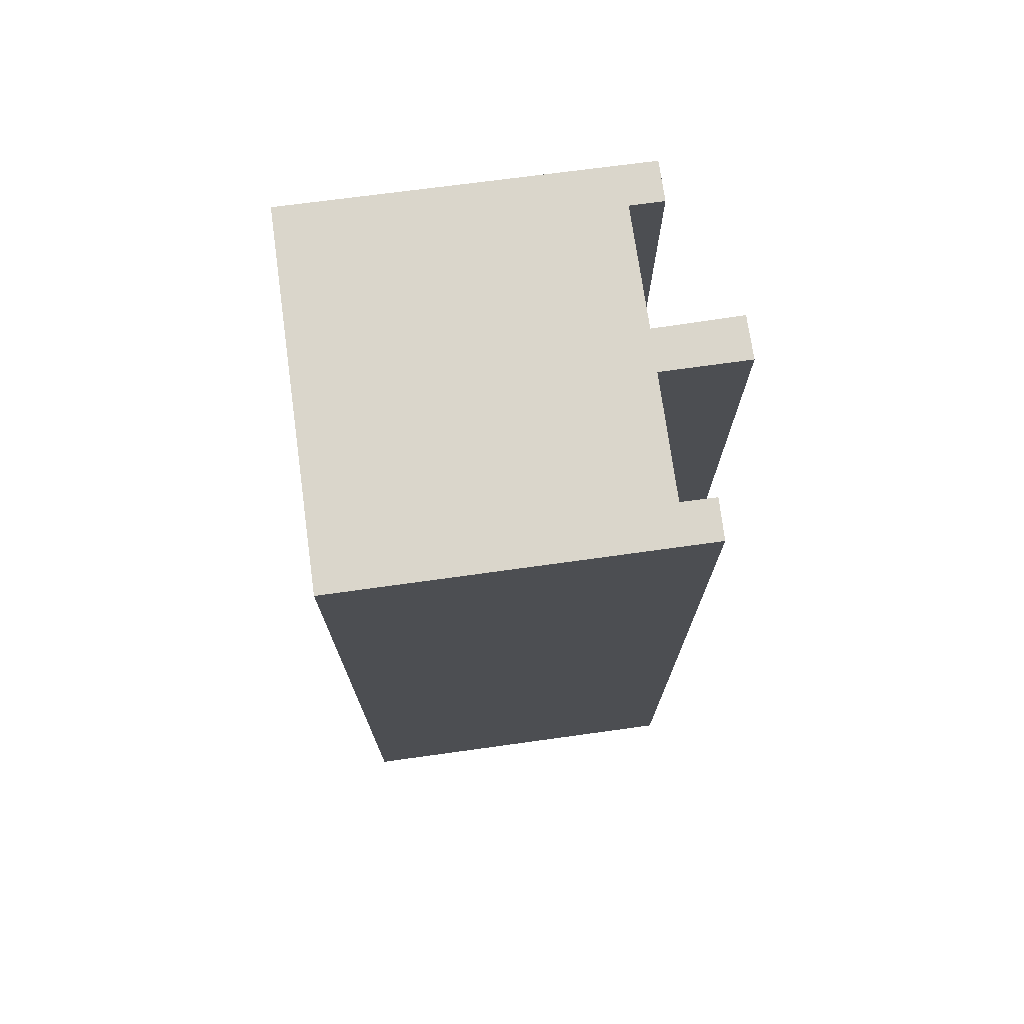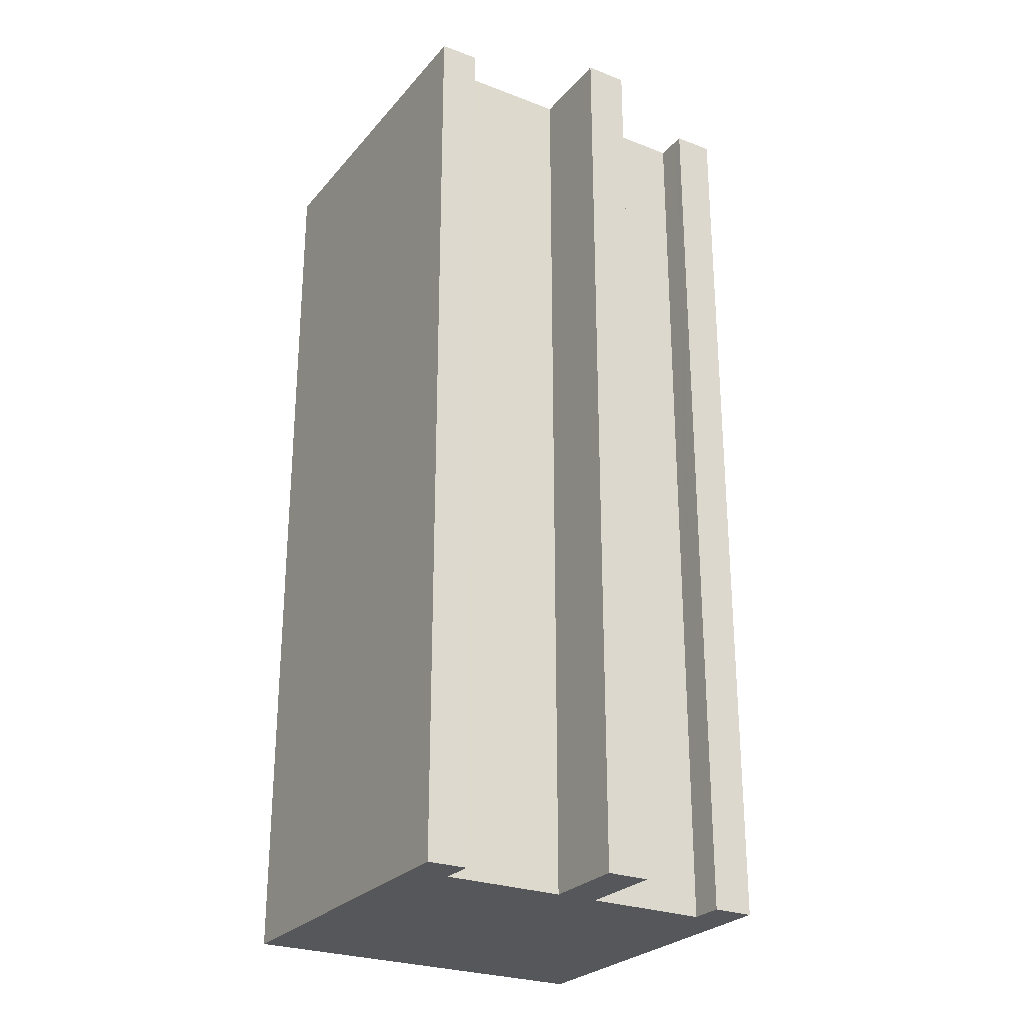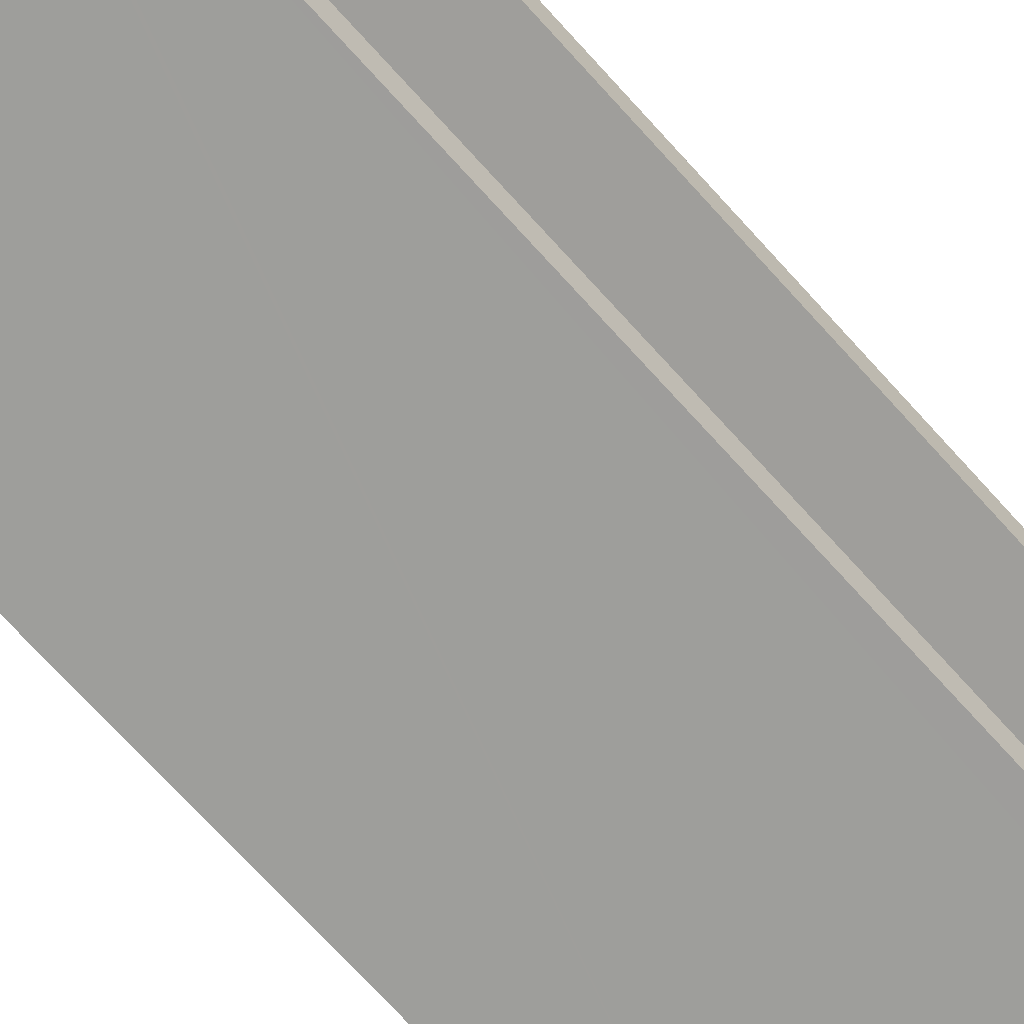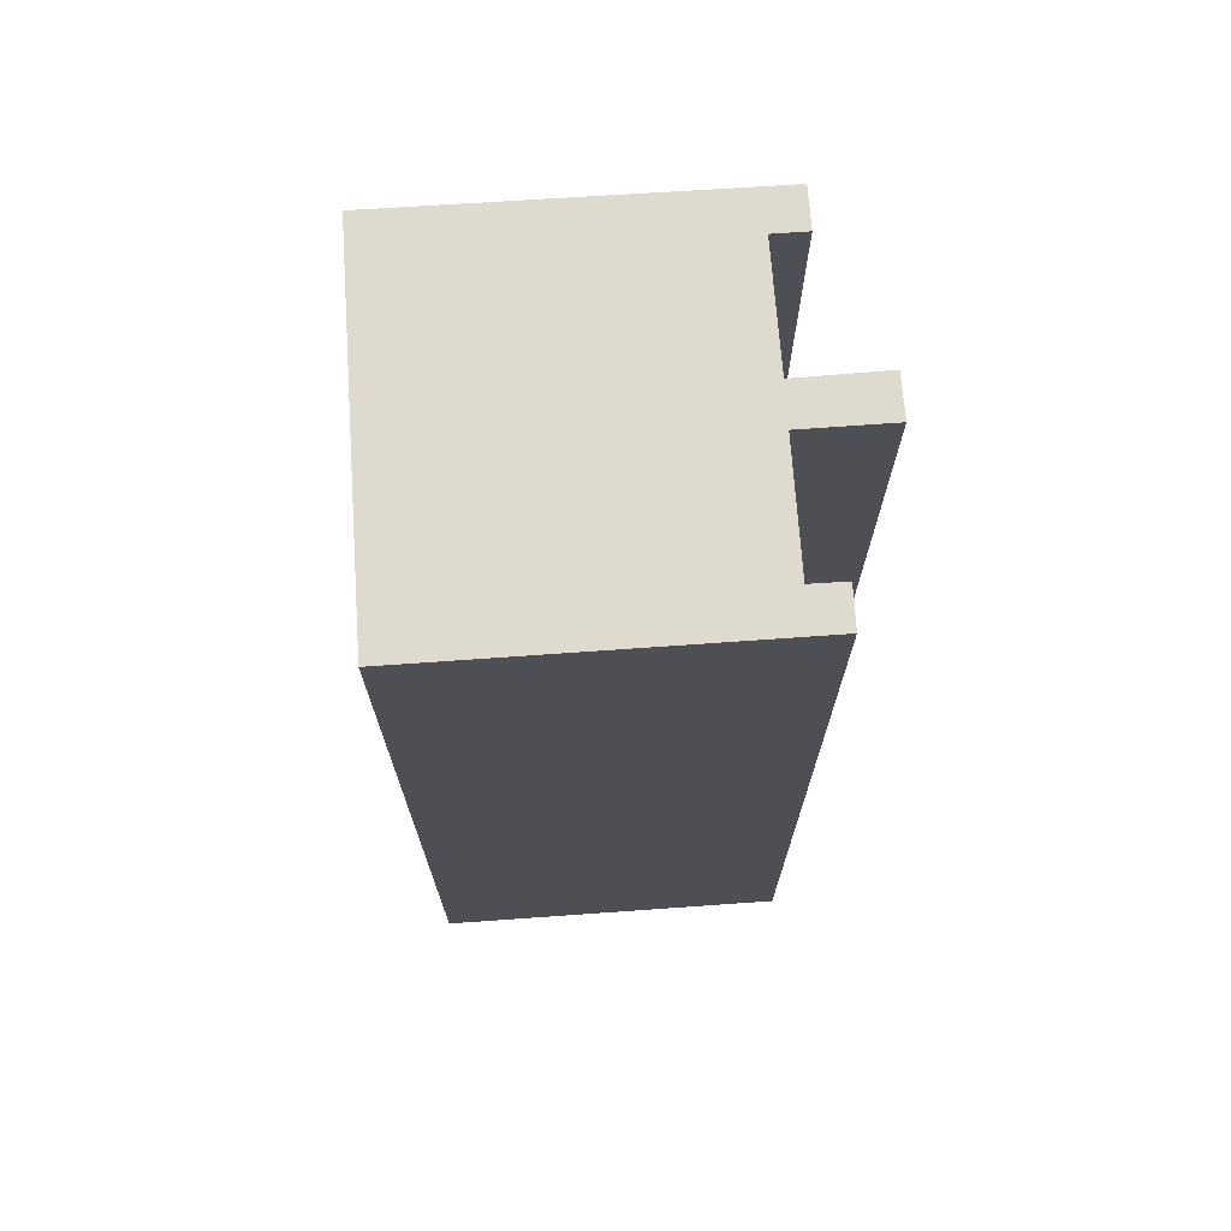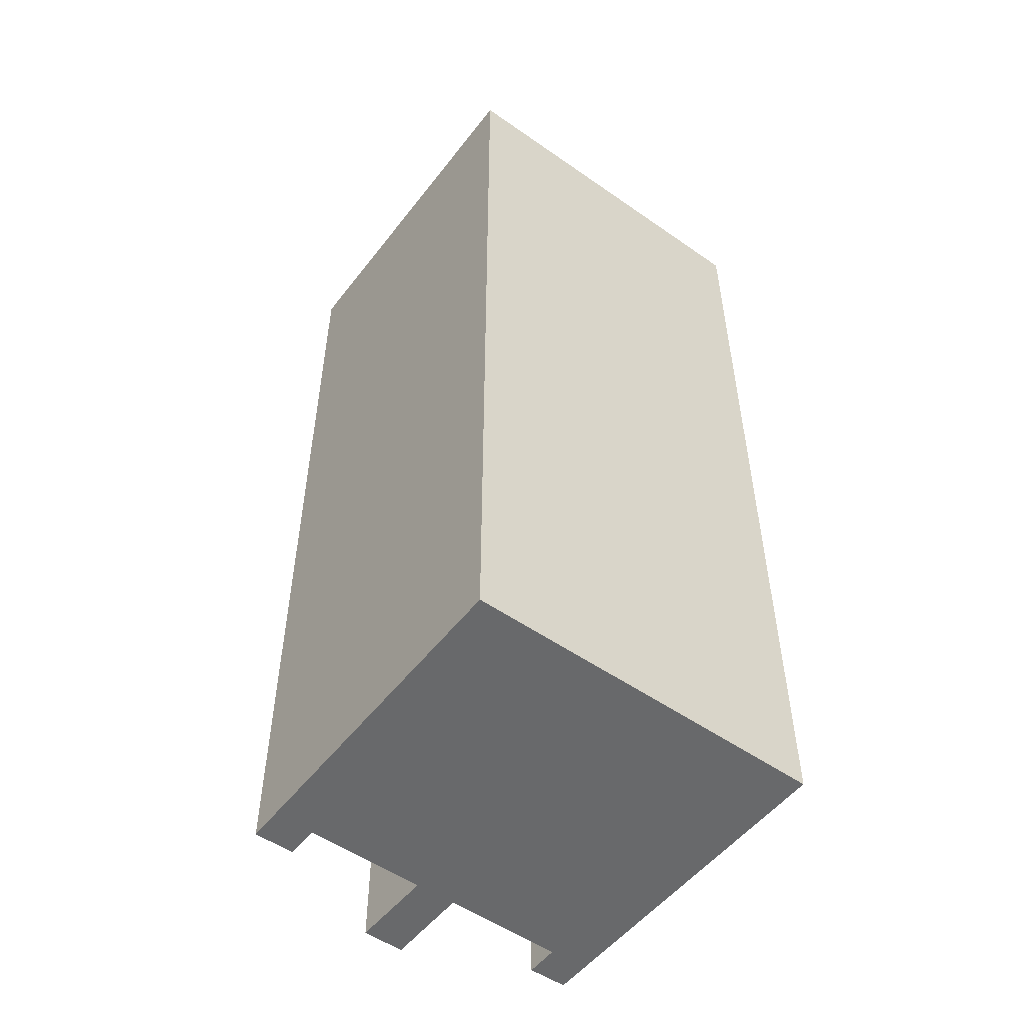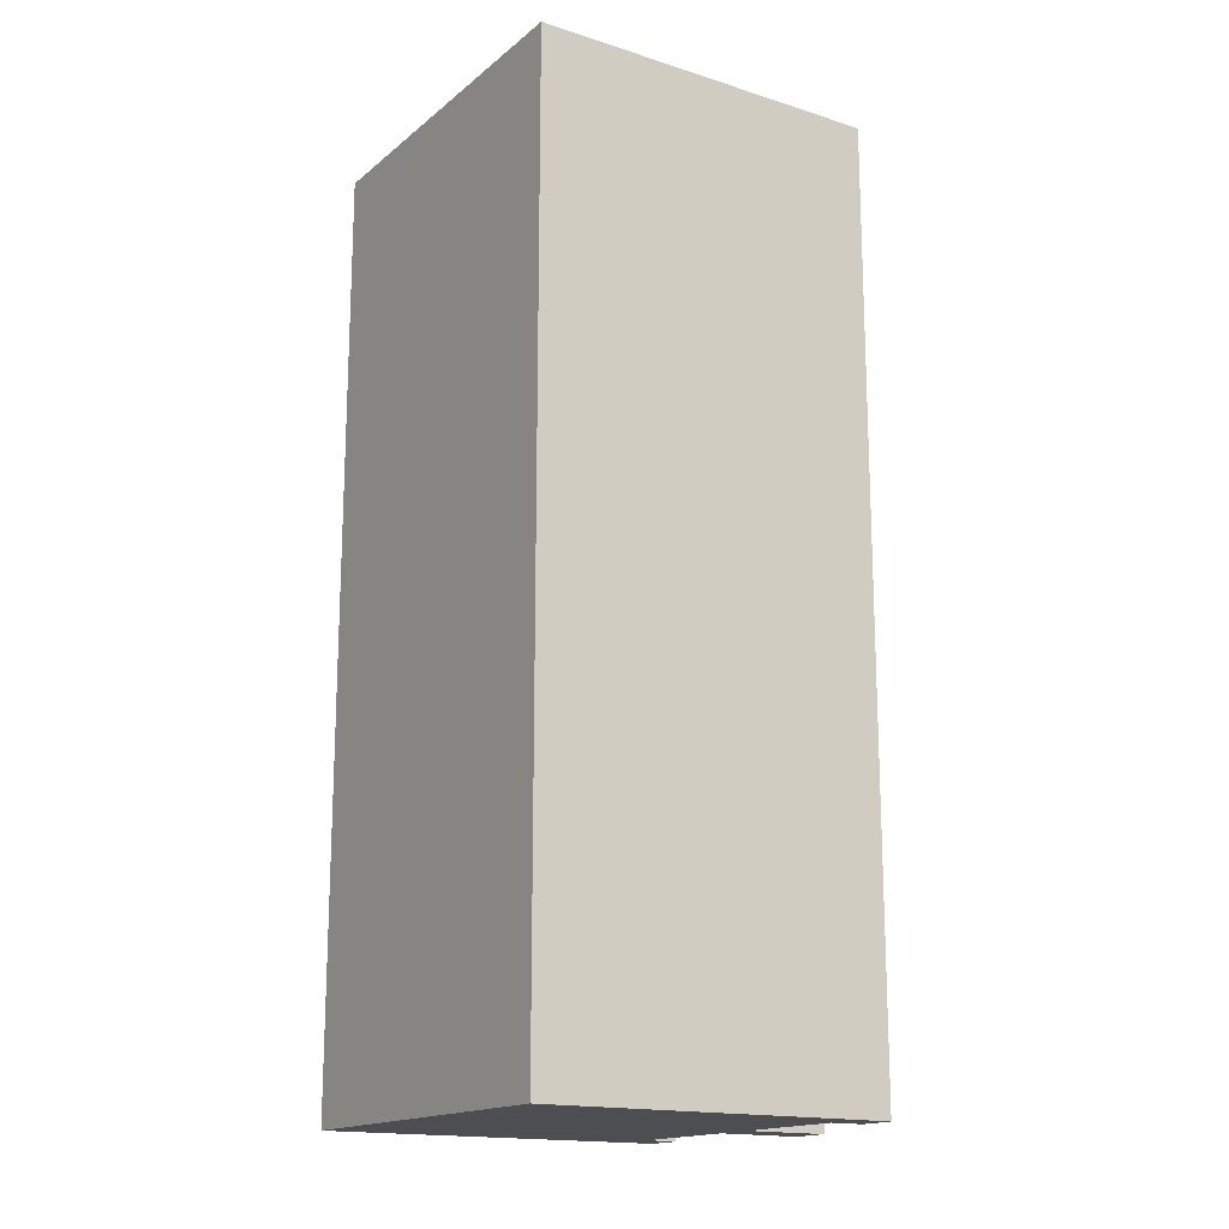
<metadata>
{"format":"obj","ext":"obj","renderer":"f3d","projection":"perspective","resolution":1024,"background":"white","views":[{"elev":73.9,"azim":166.3,"up":"+Y"},{"elev":-26.5,"azim":-126.8,"up":"+Y"},{"elev":-75.4,"azim":-137.3,"up":"+Z"},{"elev":71.2,"azim":170.1,"up":"+Y"},{"elev":-52.6,"azim":47.2,"up":"+Y"},{"elev":-16.5,"azim":141.3,"up":"+Y"}]}
</metadata>
<code>
v  0 48.36 2.961e-15
v  4.575 48.36 -1.745
v  0.207 48.36 -2.19
v  4.686 48.36 -1.734
v  1.911 48.36 8.509
v  2.407 48.36 6.45
v  2.12 48.36 6.42
v  3.711 48.36 6.584
v  3.857 48.36 6.599
v  3.565 48.36 -8.134
v  5.271 48.36 -10.02
v  3.807 48.36 -10.17
v  5.43 48.36 -10
v  22.11 48.36 -8.296
v  3.915 48.36 -8.096
v  5.218 48.36 -7.952
v  5.325 48.36 -7.94
v  4.697 48.36 -1.836
v  21.26 48.36 -0.143
v  4.354 48.36 0.387
v  4.454 48.36 0.396
v  20.16 48.36 10.49
v  3.494 48.36 8.681
v  2.12 -3.931e-16 6.42
v  1.911 -5.21e-16 8.509
v  3.807 6.225e-16 -10.17
v  3.565 4.981e-16 -8.134
v  5.325 4.862e-16 -7.94
v  4.686 1.062e-16 -1.734
v  4.697 1.124e-16 -1.836
v  0.207 1.341e-16 -2.19
v  0 0 0
v  4.454 -2.425e-17 0.396
v  3.857 -4.041e-16 6.599
v  20.16 -6.425e-16 10.49
v  3.494 -5.316e-16 8.681
v  3.915 4.957e-16 -8.096
v  5.218 4.869e-16 -7.952
v  4.354 -2.37e-17 0.387
v  22.11 5.08e-16 -8.296
v  21.26 8.756e-18 -0.143
v  5.271 6.134e-16 -10.02
v  5.43 6.124e-16 -10
v  4.575 1.069e-16 -1.745
v  3.711 -4.032e-16 6.584
v  2.407 -3.949e-16 6.45
g defaultobject
f 1 2 3
f 2 1 4
f 5 6 7
f 6 5 8
f 8 5 9
f 10 11 12
f 11 10 13
f 13 10 14
f 14 10 15
f 14 15 16
f 14 16 17
f 14 17 18
f 14 18 19
f 19 18 4
f 19 4 1
f 19 1 20
f 19 20 21
f 19 21 9
f 19 9 22
f 22 9 23
f 23 9 5
f 24 5 7
f 5 24 25
f 26 10 12
f 10 26 27
f 28 18 17
f 18 28 4
f 4 28 29
f 29 28 30
f 31 1 3
f 1 31 32
f 33 9 21
f 9 33 34
f 25 23 5
f 23 25 22
f 22 25 35
f 35 25 36
f 27 15 10
f 15 27 16
f 16 27 17
f 17 27 37
f 17 37 38
f 17 38 28
f 32 20 1
f 20 32 21
f 21 32 33
f 33 32 39
f 35 19 22
f 19 35 14
f 14 35 40
f 40 35 41
f 40 13 14
f 13 40 11
f 11 40 12
f 12 40 42
f 12 42 26
f 42 40 43
f 29 2 4
f 2 29 3
f 3 29 31
f 31 29 44
f 34 8 9
f 8 34 6
f 6 34 7
f 7 34 24
f 24 34 45
f 24 45 46
f 24 46 25
f 45 25 46
f 34 25 45
f 41 29 40
f 30 40 29
f 28 40 30
f 38 40 28
f 37 40 38
f 27 40 37
f 42 40 27
f 26 42 27
f 43 40 42
f 35 36 41
f 25 41 36
f 34 41 25
f 33 41 34
f 39 41 33
f 32 41 39
f 29 41 32
f 44 29 32
f 31 44 32

</code>
